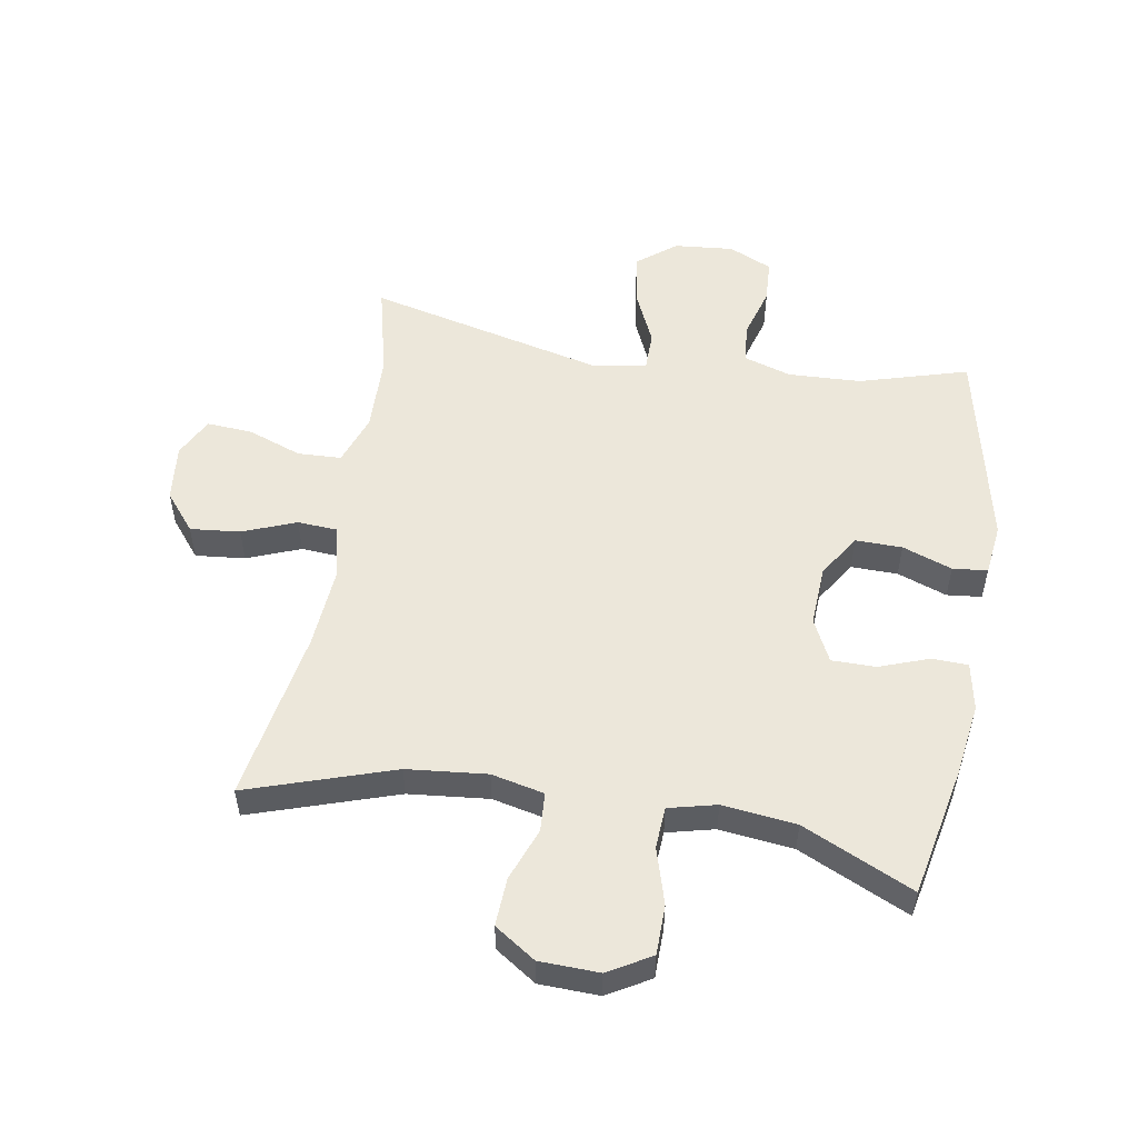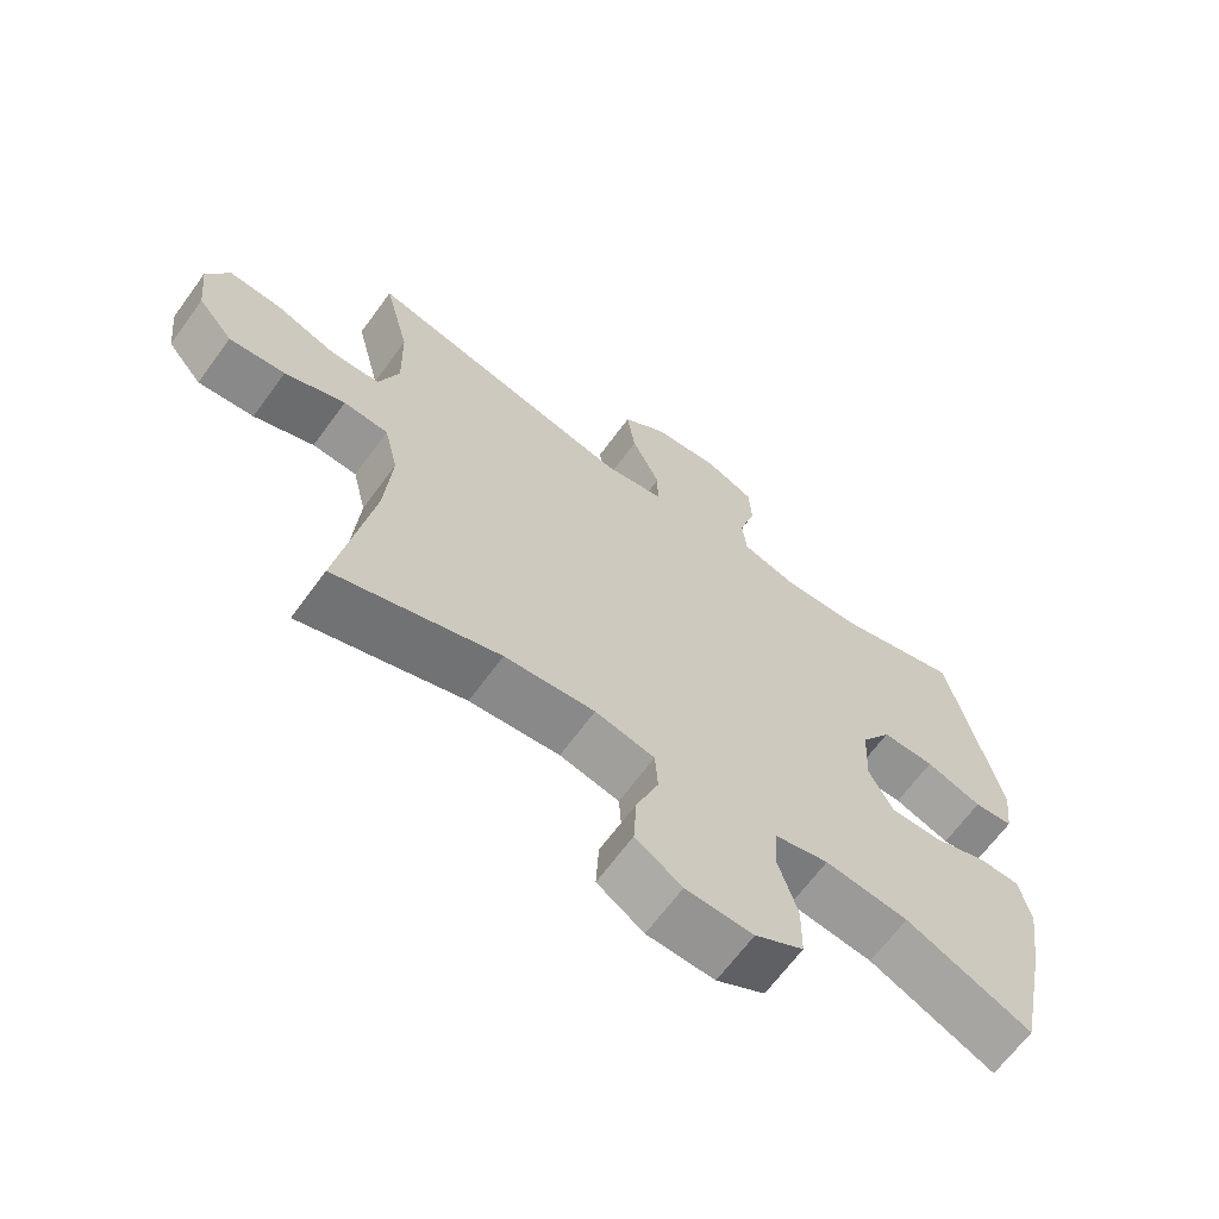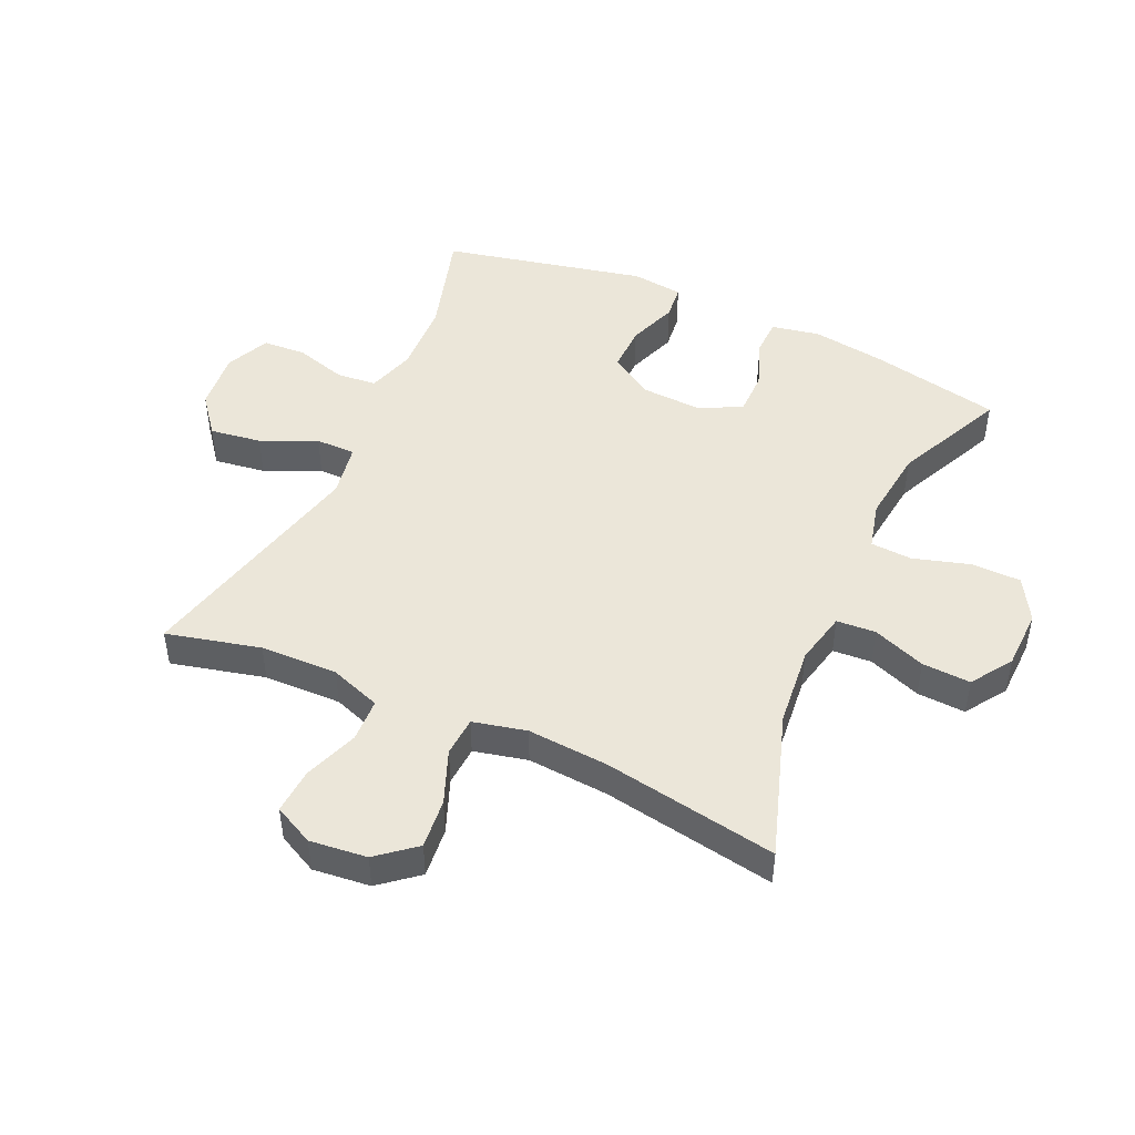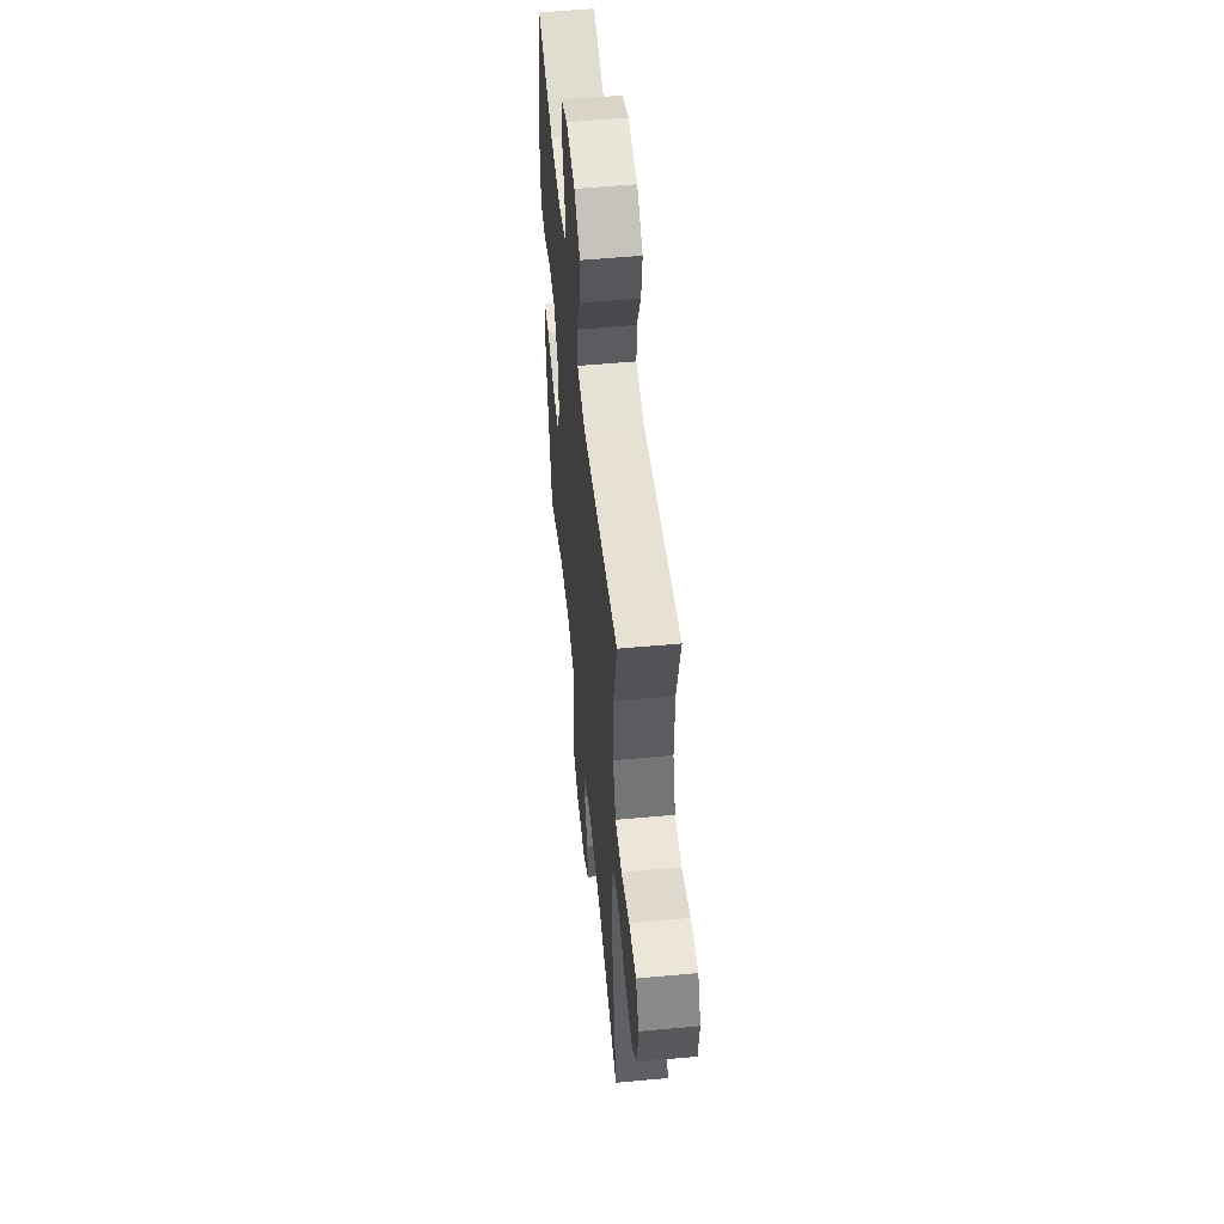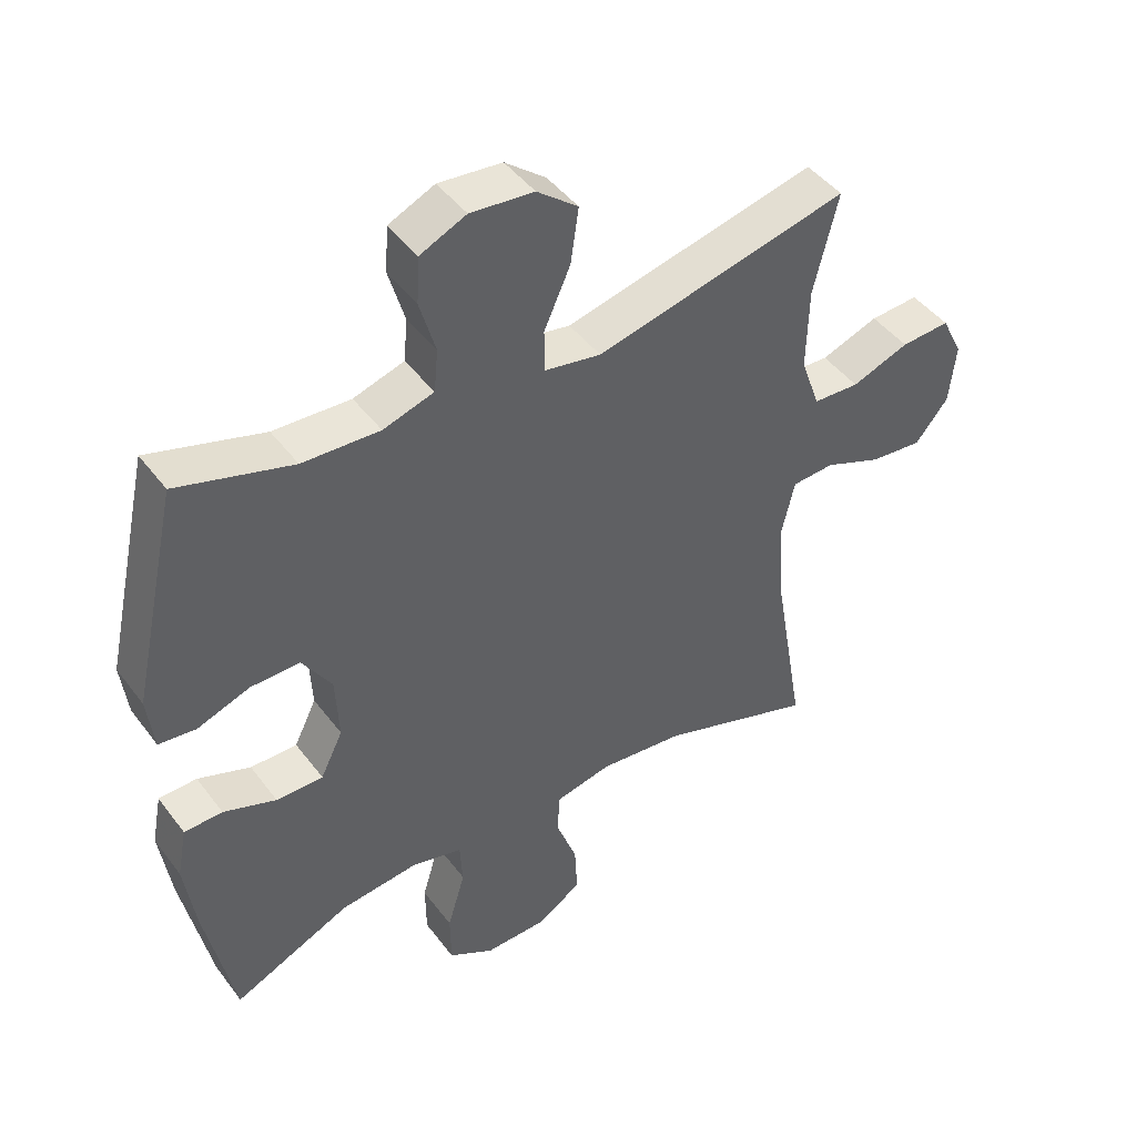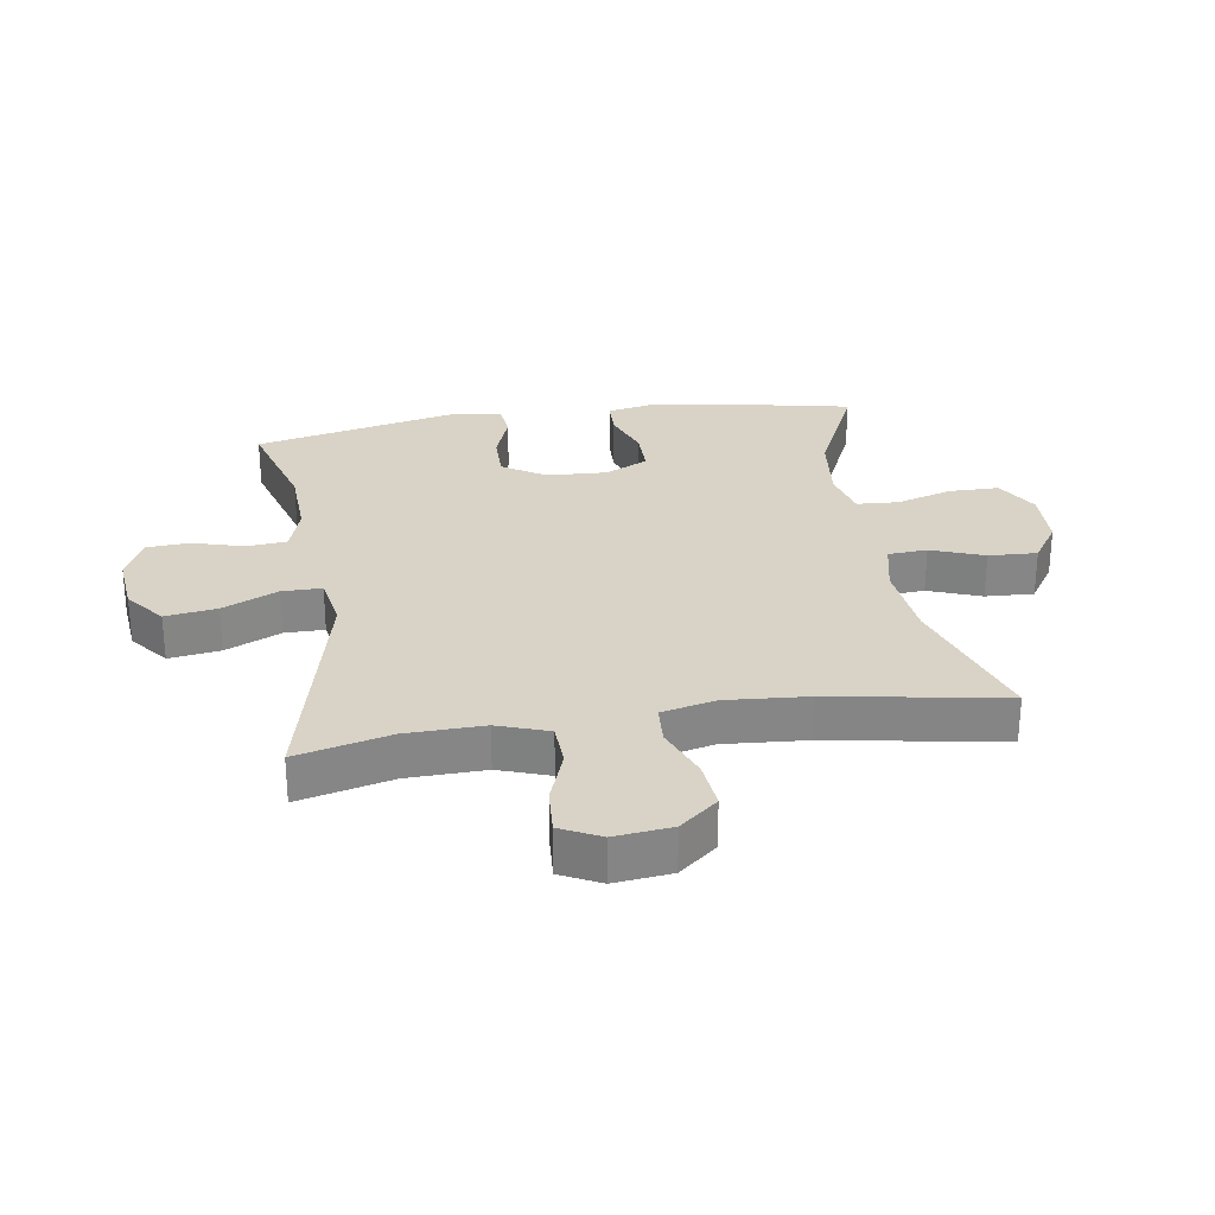
<metadata>
{"format":"obj","ext":"obj","renderer":"f3d","projection":"perspective","resolution":1024,"background":"white","views":[{"elev":53.2,"azim":-170.3,"up":"+Y"},{"elev":-66.2,"azim":143.8,"up":"+Z"},{"elev":47.2,"azim":114.4,"up":"+Y"},{"elev":53.6,"azim":84.4,"up":"+Z"},{"elev":45.0,"azim":-34.4,"up":"+Z"},{"elev":28.2,"azim":81.1,"up":"+Y"}]}
</metadata>
<code>
v -0.5 0.07 -0.5
v -0.543 0.07 -0.29
v -0.56 0.07 -0.172
v -0.545 0.07 -0.095
v -0.487 0.07 -0.093
v -0.407 0.07 -0.122
v -0.336 0.07 -0.122
v -0.302 0.07 -0.053
v -0.307 0.07 0.045
v -0.351 0.07 0.114
v -0.426 0.07 0.113
v -0.506 0.07 0.084
v -0.562 0.07 0.09
v -0.572 0.07 0.173
v -0.5 0.07 0.5
v -0.326 0.07 0.449
v -0.209 0.07 0.444
v -0.132 0.07 0.468
v -0.126 0.07 0.532
v -0.15 0.07 0.615
v -0.146 0.07 0.685
v -0.076 0.07 0.717
v 0.02 0.07 0.708
v 0.082 0.07 0.659
v 0.07 0.07 0.576
v 0.03 0.07 0.487
v 0.03 0.07 0.423
v 0.116 0.07 0.408
v 0.5 0.07 0.5
v 0.463 0.07 0.349
v 0.46 0.07 0.224
v 0.489 0.07 0.142
v 0.559 0.07 0.139
v 0.646 0.07 0.171
v 0.72 0.07 0.176
v 0.752 0.07 0.112
v 0.742 0.07 0.02
v 0.692 0.07 -0.041
v 0.612 0.07 -0.033
v 0.526 0.07 0.001
v 0.462 0.07 -0.003
v 0.442 0.07 -0.089
v 0.452 0.07 -0.221
v 0.5 0.07 -0.5
v 0.265 0.07 -0.422
v 0.136 0.07 -0.409
v 0.051 0.07 -0.428
v 0.047 0.07 -0.491
v 0.079 0.07 -0.576
v 0.083 0.07 -0.654
v 0.017 0.07 -0.698
v -0.079 0.07 -0.701
v -0.148 0.07 -0.661
v -0.149 0.07 -0.581
v -0.122 0.07 -0.49
v -0.126 0.07 -0.423
v -0.203 0.07 -0.404
v -0.322 0.07 -0.418
v -0.5 0 -0.5
v -0.543 0 -0.29
v -0.56 0 -0.172
v -0.545 0 -0.095
v -0.487 0 -0.093
v -0.407 0 -0.122
v -0.336 0 -0.122
v -0.302 0 -0.053
v -0.307 0 0.045
v -0.351 0 0.114
v -0.426 0 0.113
v -0.506 0 0.084
v -0.562 0 0.09
v -0.572 0 0.173
v -0.5 0 0.5
v -0.326 0 0.449
v -0.209 0 0.444
v -0.132 0 0.468
v -0.126 0 0.532
v -0.15 0 0.615
v -0.146 0 0.685
v -0.076 0 0.717
v 0.02 0 0.708
v 0.082 0 0.659
v 0.07 0 0.576
v 0.03 0 0.487
v 0.03 0 0.423
v 0.116 0 0.408
v 0.5 0 0.5
v 0.463 0 0.349
v 0.46 0 0.224
v 0.489 0 0.142
v 0.559 0 0.139
v 0.646 0 0.171
v 0.72 0 0.176
v 0.752 0 0.112
v 0.742 0 0.02
v 0.692 0 -0.041
v 0.612 0 -0.033
v 0.526 0 0.001
v 0.462 0 -0.003
v 0.442 0 -0.089
v 0.452 0 -0.221
v 0.5 0 -0.5
v 0.265 0 -0.422
v 0.136 0 -0.409
v 0.051 0 -0.428
v 0.047 0 -0.491
v 0.079 0 -0.576
v 0.083 0 -0.654
v 0.017 0 -0.698
v -0.079 0 -0.701
v -0.148 0 -0.661
v -0.149 0 -0.581
v -0.122 0 -0.49
v -0.126 0 -0.423
v -0.203 0 -0.404
v -0.322 0 -0.418
f 52 53 54 55
f 52 55 56
f 51 52 56
f 48 49 50 51
f 47 48 51 56
f 46 47 56 57
f 43 44 45
f 42 43 45 46
f 41 42 46 57
f 37 38 39 40
f 37 40 41
f 36 37 41
f 33 34 35 36
f 32 33 36 41
f 31 32 41 57
f 28 29 30
f 28 30 31 57
f 23 24 25 26
f 23 26 27
f 22 23 27
f 19 20 21 22
f 18 19 22 27
f 17 18 27
f 16 17 27 28
f 14 15 16
f 11 12 13 14
f 10 11 14 16
f 9 10 16 28
f 3 4 5 6
f 3 6 7
f 58 1 2 3
f 58 3 7
f 57 58 7 8
f 8 9 28 57
f 113 112 111 110
f 114 113 110
f 114 110 109
f 109 108 107 106
f 114 109 106 105
f 115 114 105 104
f 103 102 101
f 104 103 101 100
f 115 104 100 99
f 98 97 96 95
f 99 98 95
f 99 95 94
f 94 93 92 91
f 99 94 91 90
f 115 99 90 89
f 88 87 86
f 115 89 88 86
f 84 83 82 81
f 85 84 81
f 85 81 80
f 80 79 78 77
f 85 80 77 76
f 85 76 75
f 86 85 75 74
f 74 73 72
f 72 71 70 69
f 74 72 69 68
f 86 74 68 67
f 64 63 62 61
f 65 64 61
f 61 60 59 116
f 65 61 116
f 66 65 116 115
f 115 86 67 66
f 1 59 60 2
f 2 60 61 3
f 3 61 62 4
f 4 62 63 5
f 5 63 64 6
f 6 64 65 7
f 7 65 66 8
f 8 66 67 9
f 9 67 68 10
f 10 68 69 11
f 11 69 70 12
f 12 70 71 13
f 13 71 72 14
f 14 72 73 15
f 15 73 74 16
f 16 74 75 17
f 17 75 76 18
f 18 76 77 19
f 19 77 78 20
f 20 78 79 21
f 21 79 80 22
f 22 80 81 23
f 23 81 82 24
f 24 82 83 25
f 25 83 84 26
f 26 84 85 27
f 27 85 86 28
f 28 86 87 29
f 29 87 88 30
f 30 88 89 31
f 31 89 90 32
f 32 90 91 33
f 33 91 92 34
f 34 92 93 35
f 35 93 94 36
f 36 94 95 37
f 37 95 96 38
f 38 96 97 39
f 39 97 98 40
f 40 98 99 41
f 41 99 100 42
f 42 100 101 43
f 43 101 102 44
f 44 102 103 45
f 45 103 104 46
f 46 104 105 47
f 47 105 106 48
f 48 106 107 49
f 49 107 108 50
f 50 108 109 51
f 51 109 110 52
f 52 110 111 53
f 53 111 112 54
f 54 112 113 55
f 55 113 114 56
f 56 114 115 57
f 57 115 116 58
f 58 116 59 1

</code>
